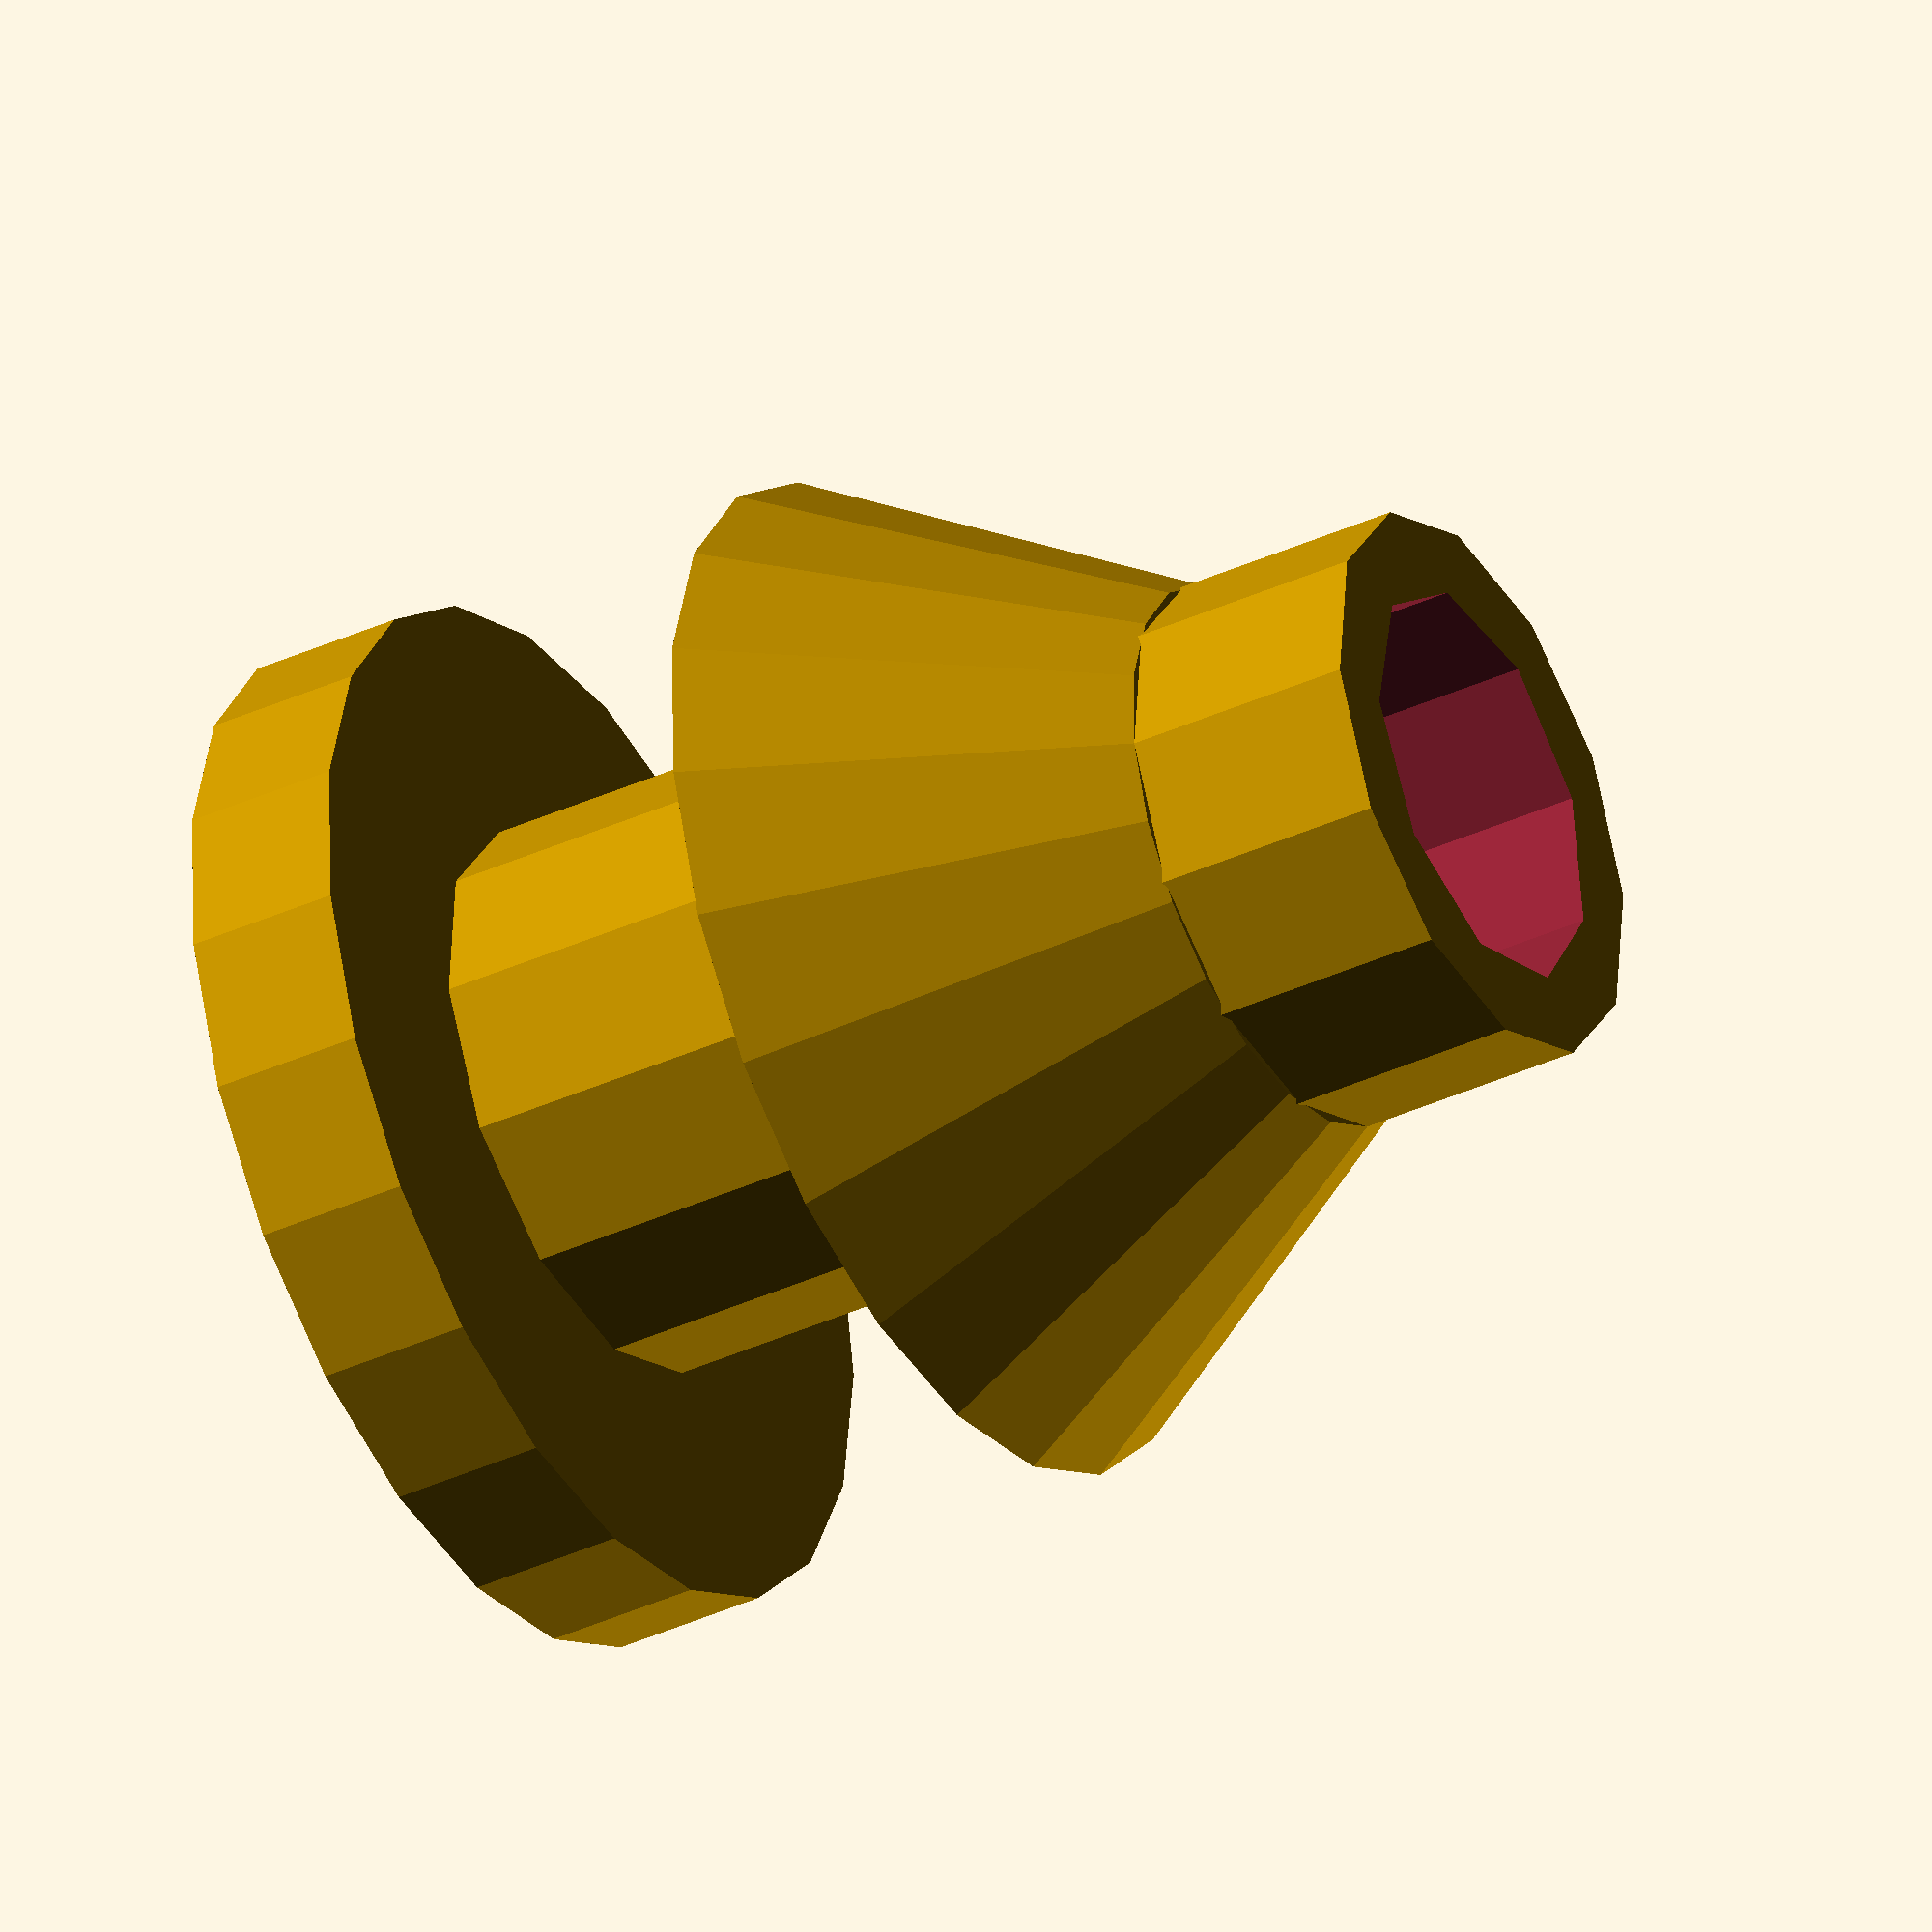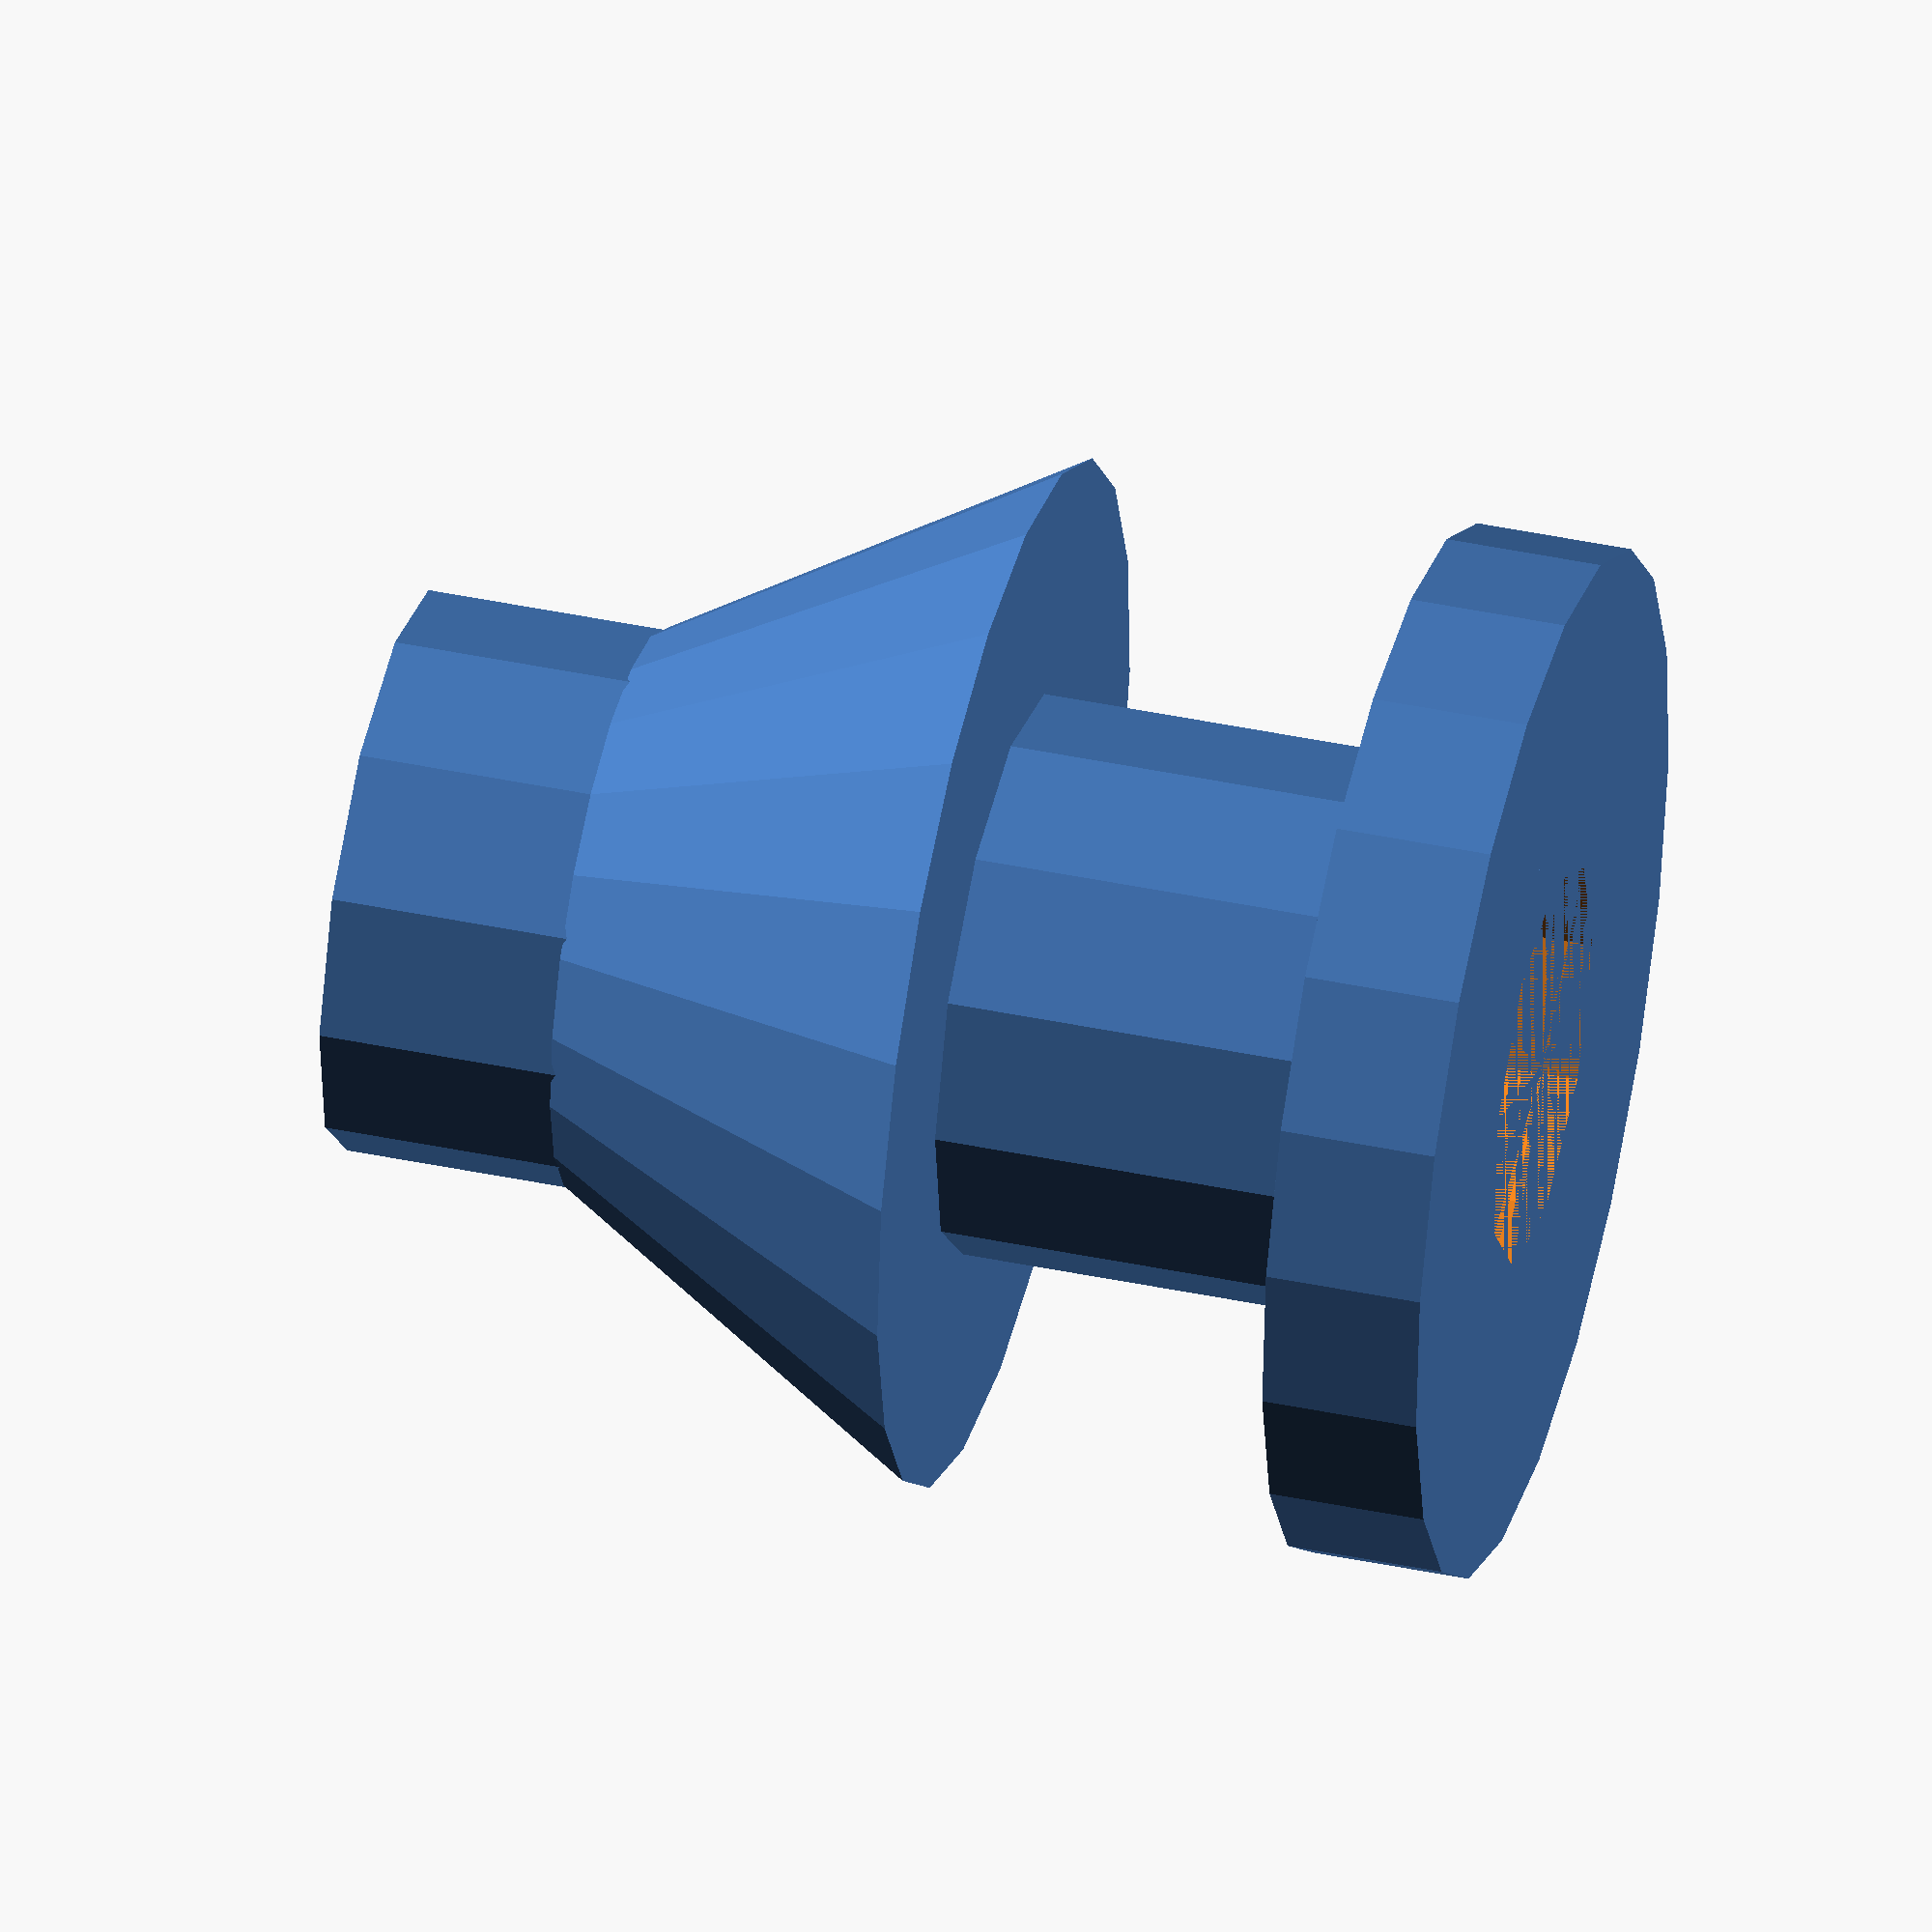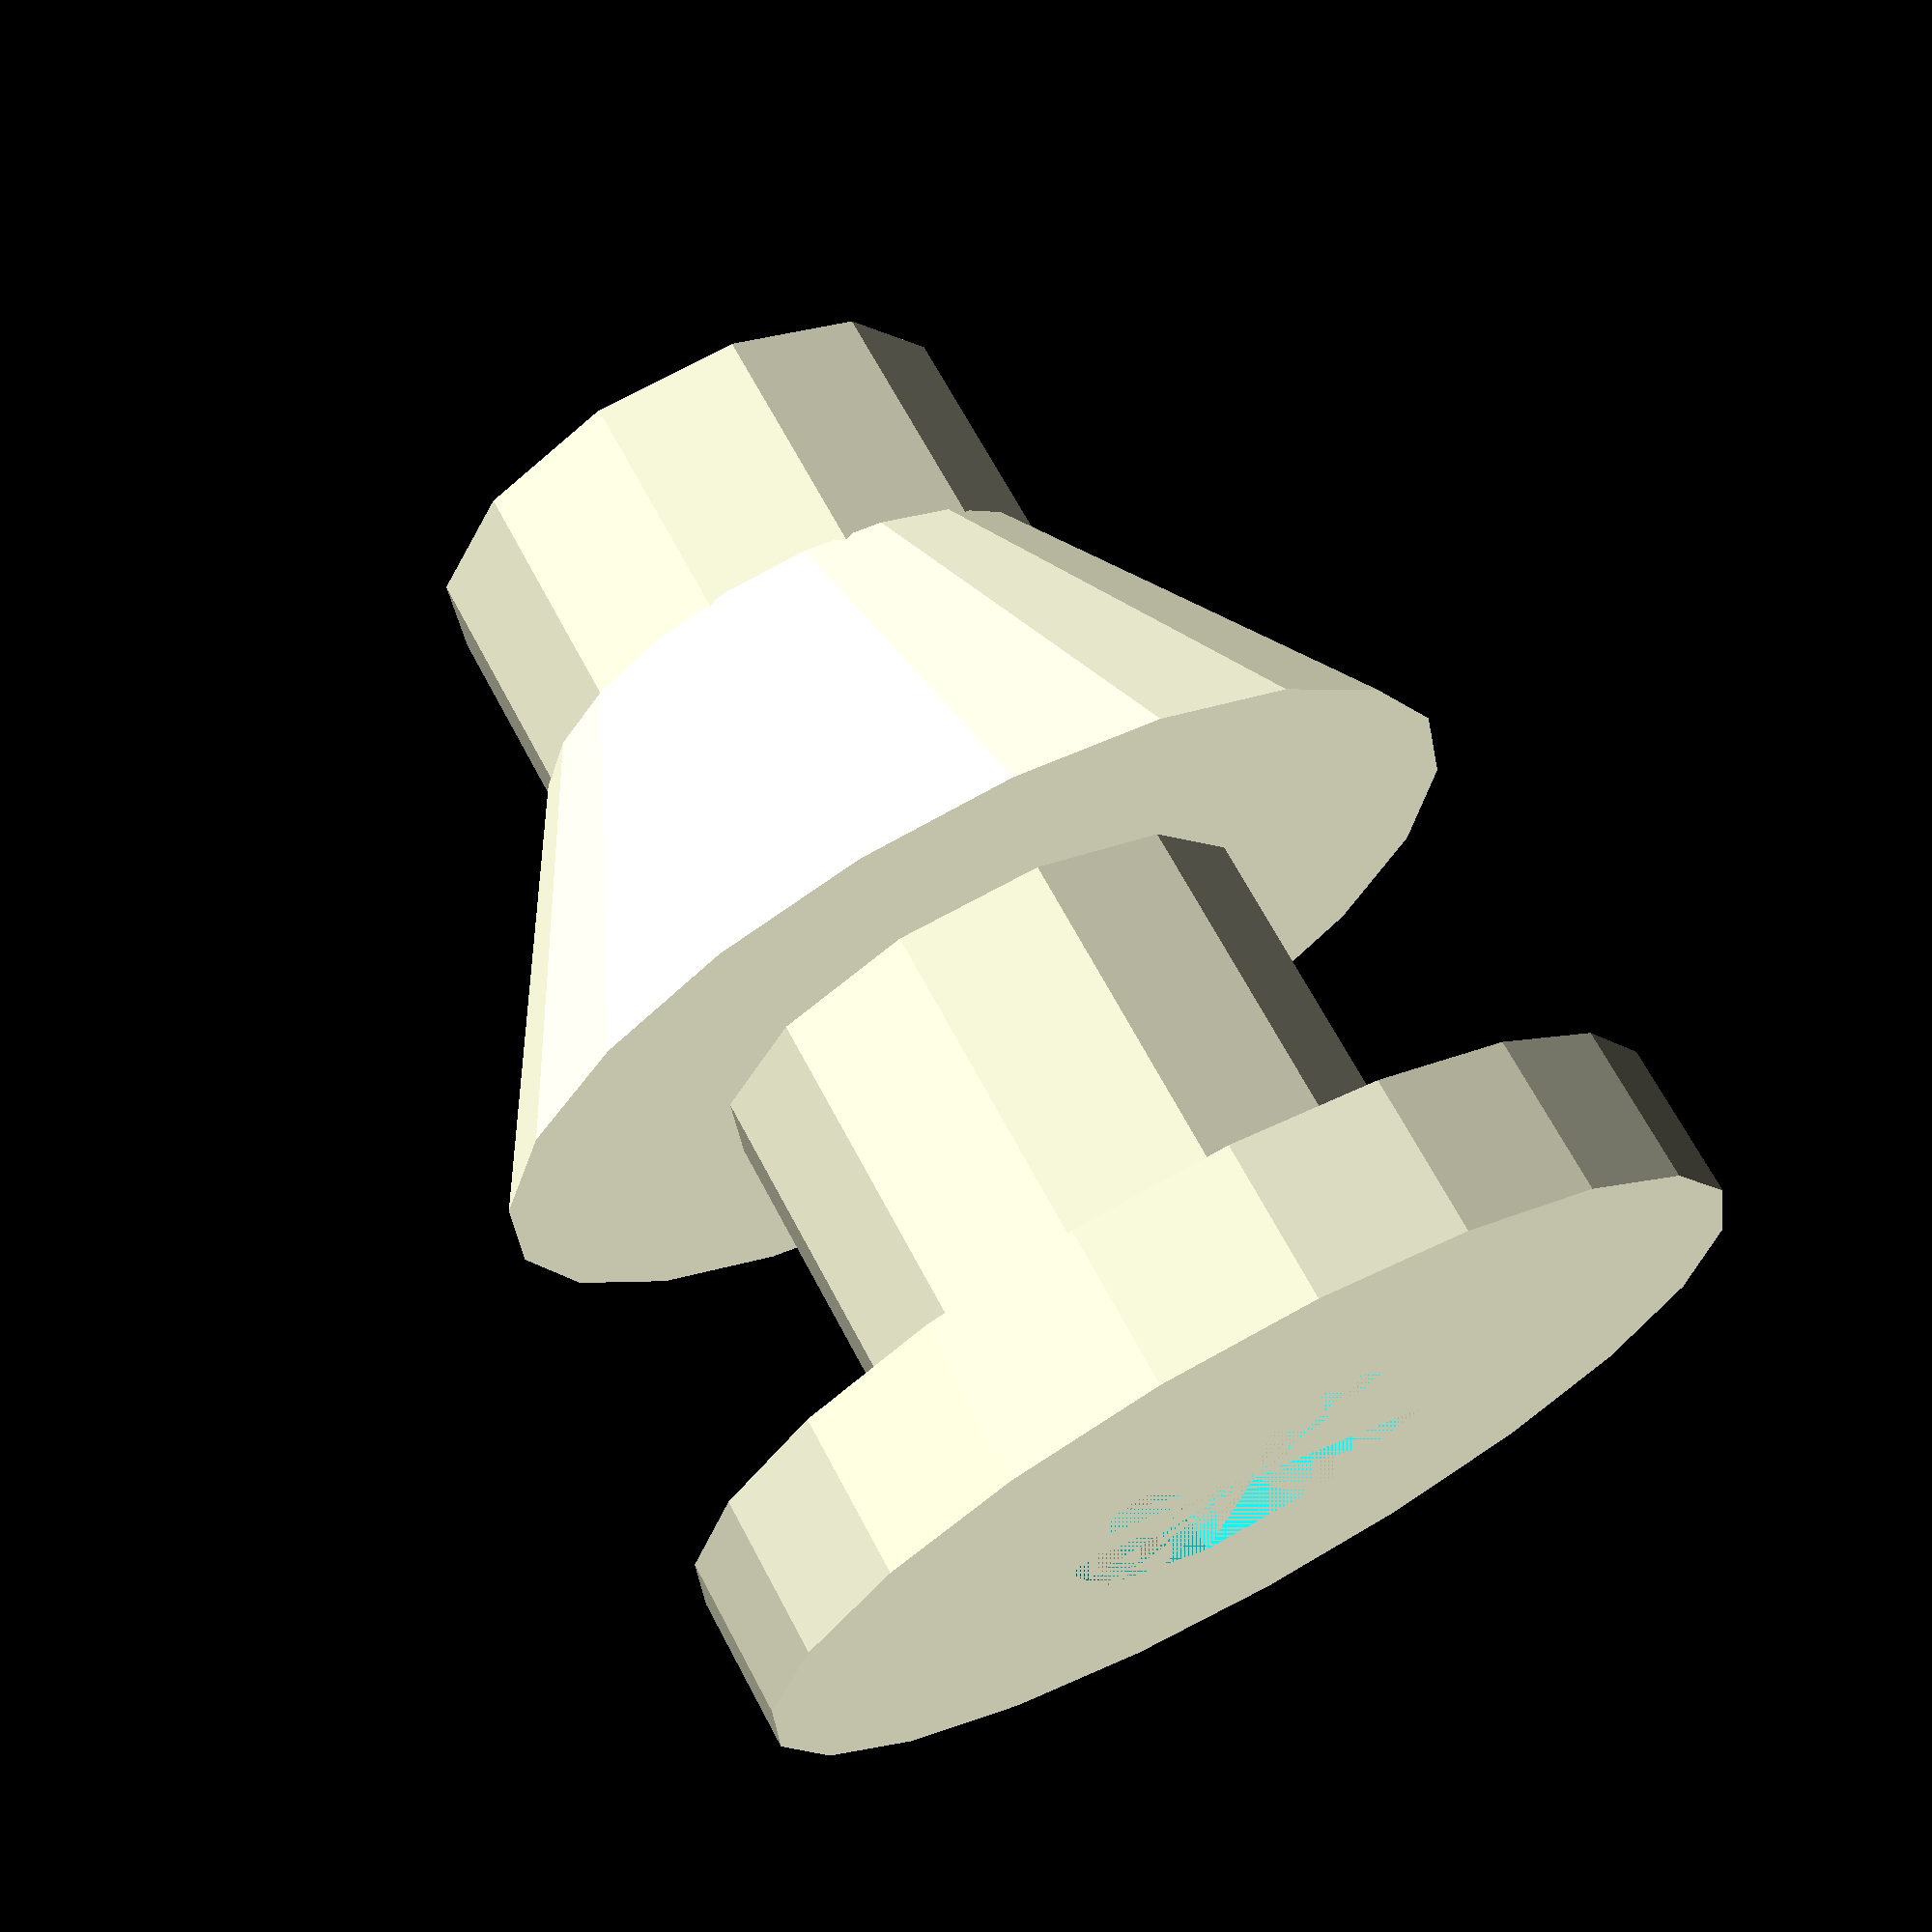
<openscad>
// Simple trocar for laparoscopic trainer
// Author: Francesco Grondona
// Description: the trocar is designed to fit into the hole of a latex washer, cone shaped side eases its insertion.
// Note: terms "upper" and "lower" refer to the use of the tool; the drawing is reversed to allow 3D printing.

// customizable params
washerThickness=5;
toolDiameter=5;
holeClearance=0.2;
wallThickness=1;
stopThickness=2;
coneThickness=5;

innerDiameter=toolDiameter+holeClearance;
outerDiameter=innerDiameter+2*wallThickness;
stopDiameter=outerDiameter+6;

difference() {
    union() {
        // main pipe
        cylinder(h=3+washerThickness+stopThickness+coneThickness, d=outerDiameter, center=false);
        // upper stop
        cylinder(h=stopThickness, d=stopDiameter, center=false);
        // lower cone
        translate([0,0,stopThickness+washerThickness]){
            cylinder(h=coneThickness, d1=stopDiameter, d2=outerDiameter, center=false);
        }
    }
    // center hole
    cylinder(h=10+washerThickness+stopThickness+coneThickness, d=innerDiameter, center=false);
}
</openscad>
<views>
elev=38.1 azim=170.5 roll=300.2 proj=o view=wireframe
elev=137.4 azim=354.2 roll=76.0 proj=o view=solid
elev=111.4 azim=18.2 roll=28.1 proj=p view=solid
</views>
